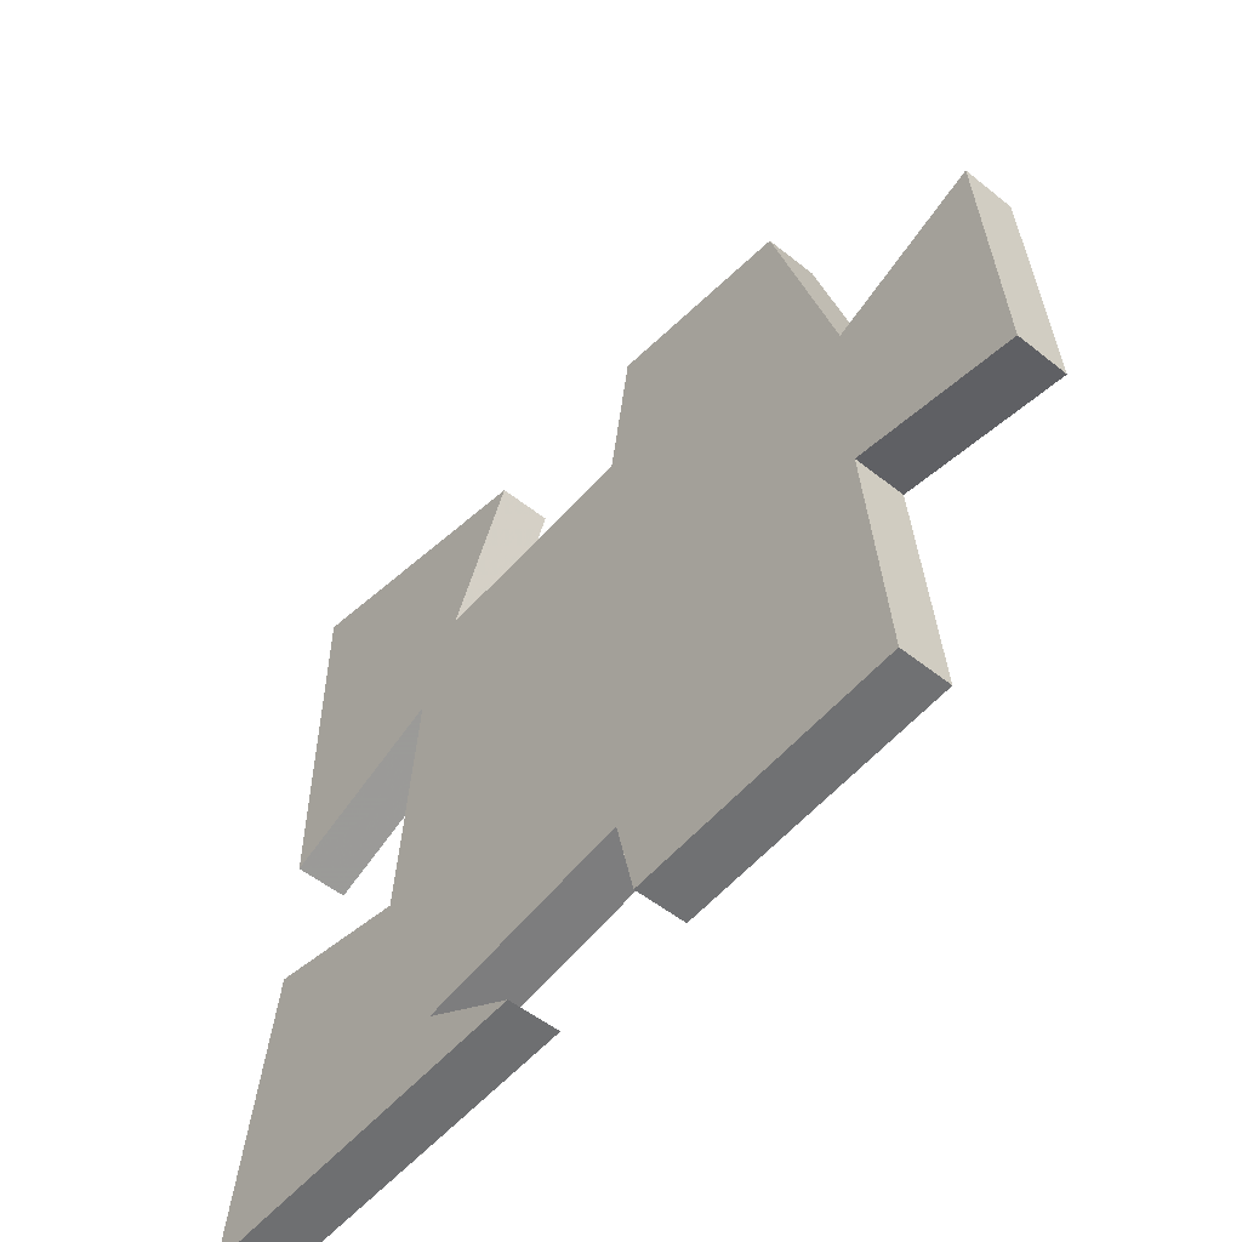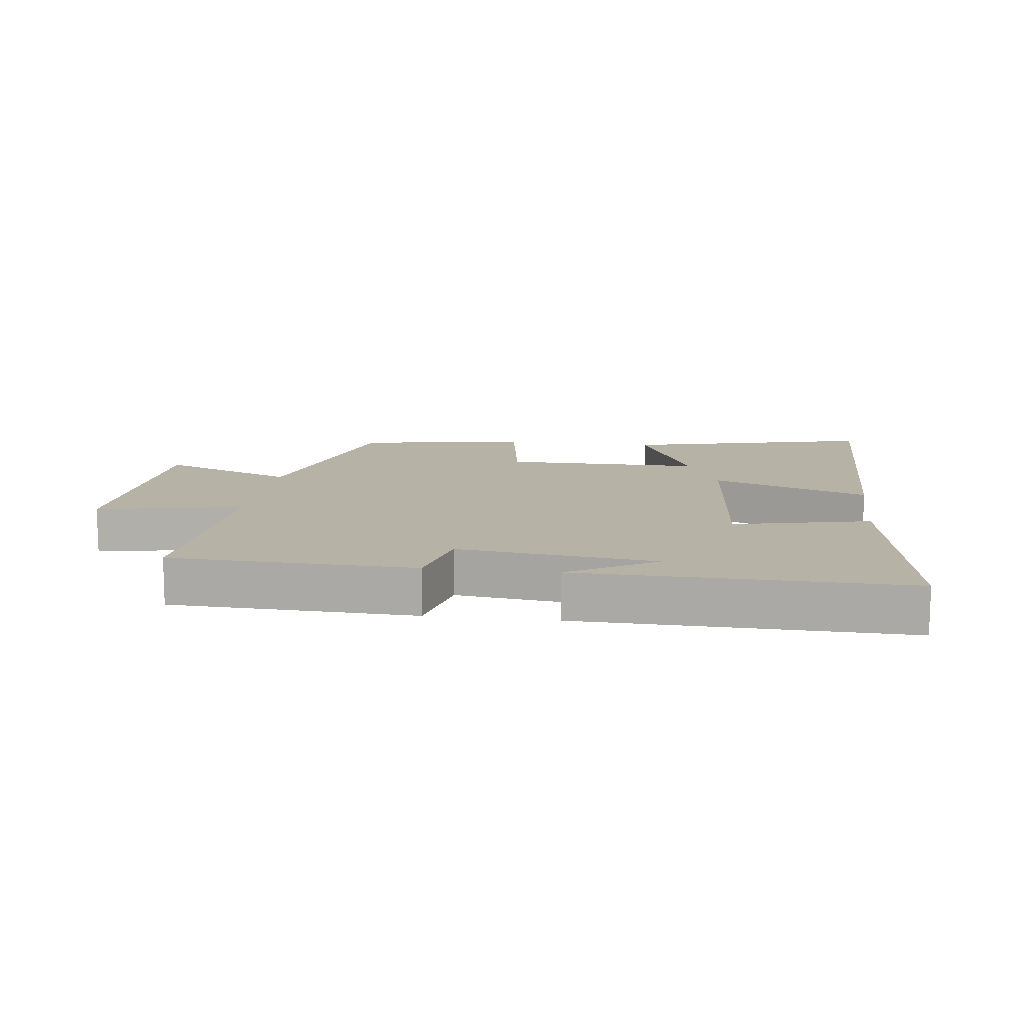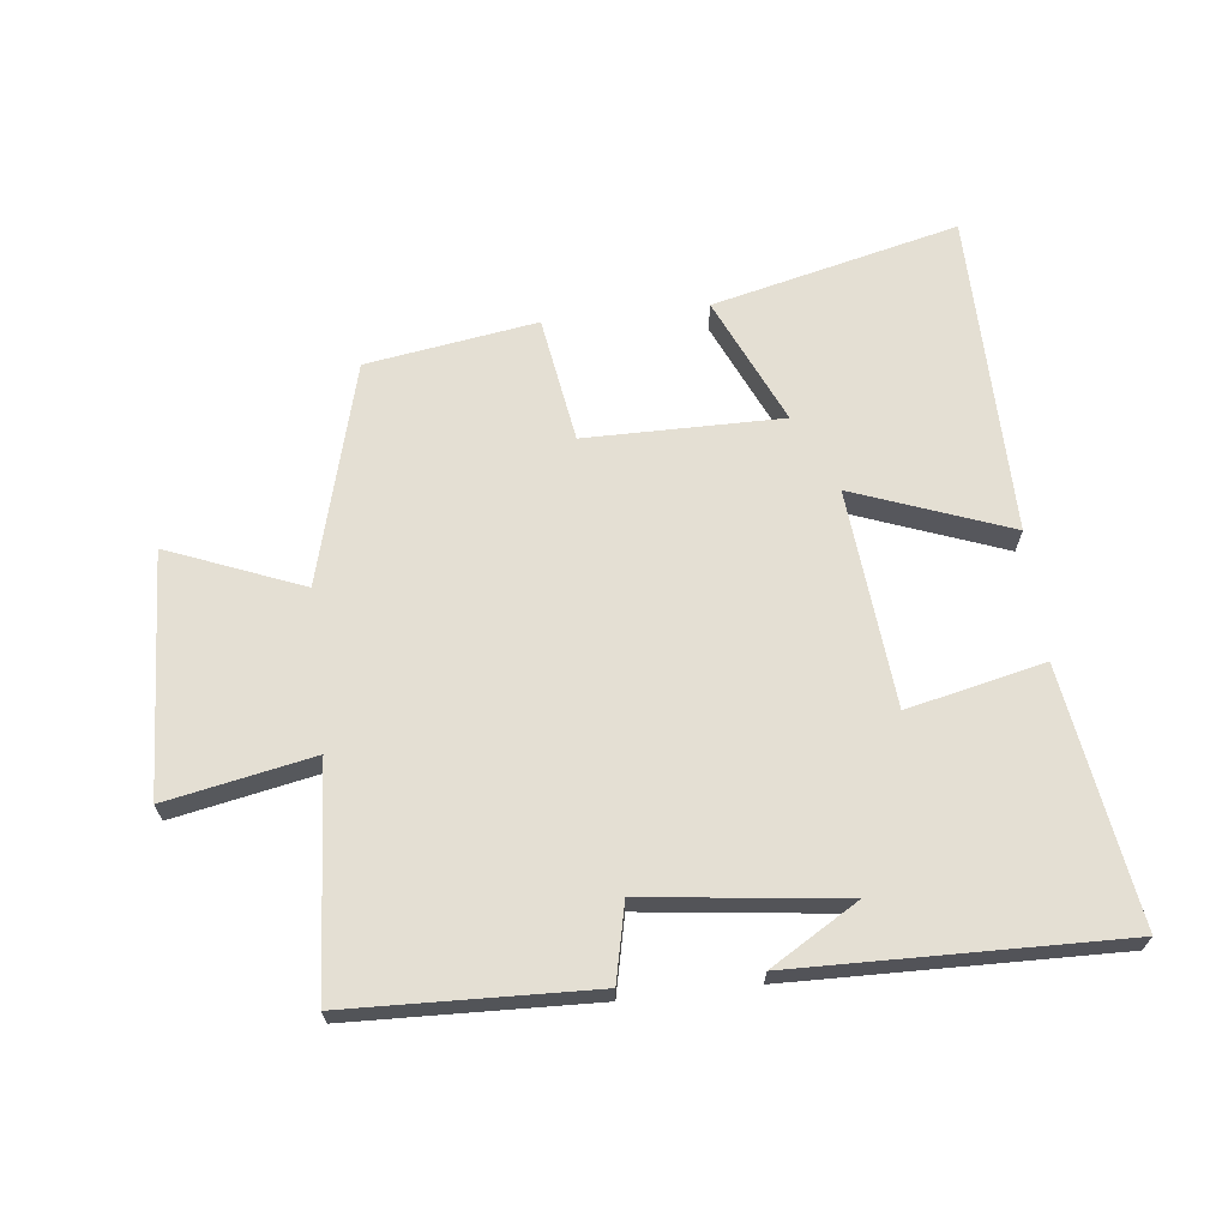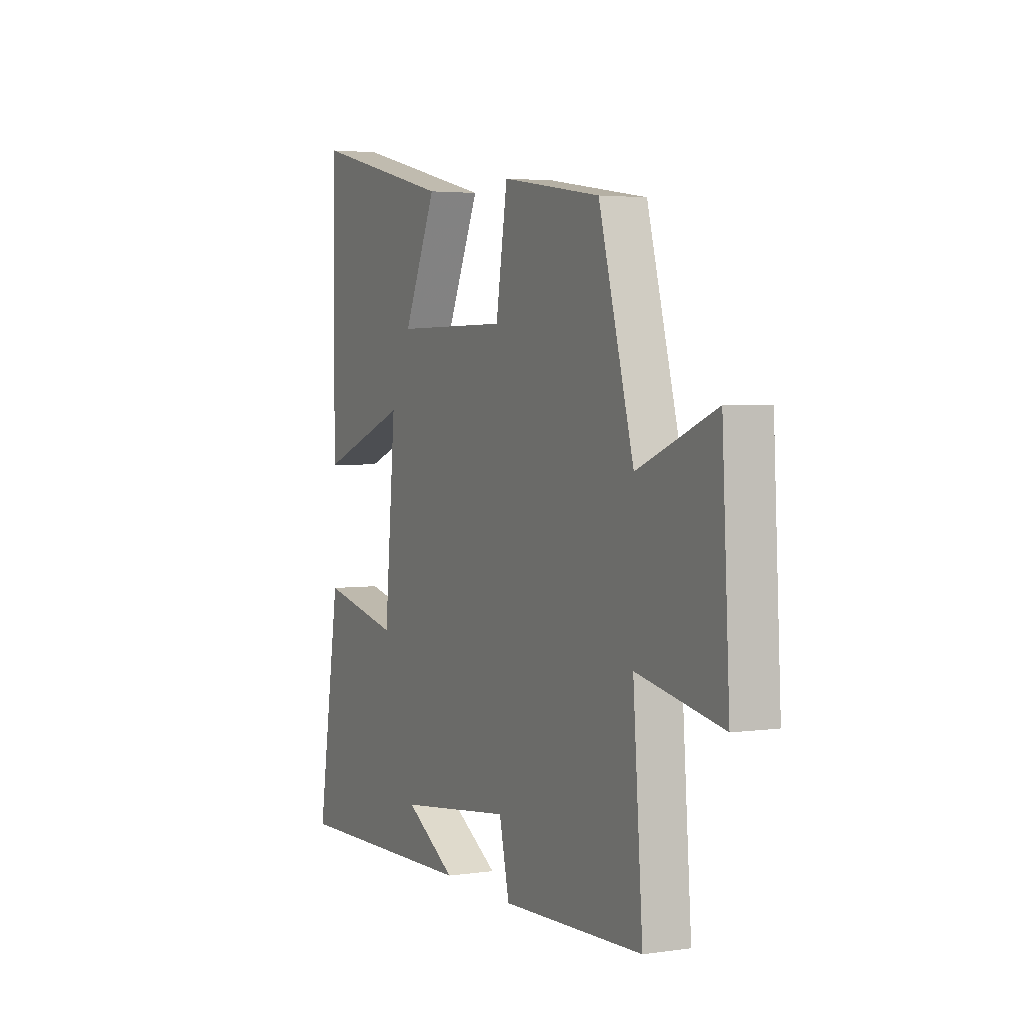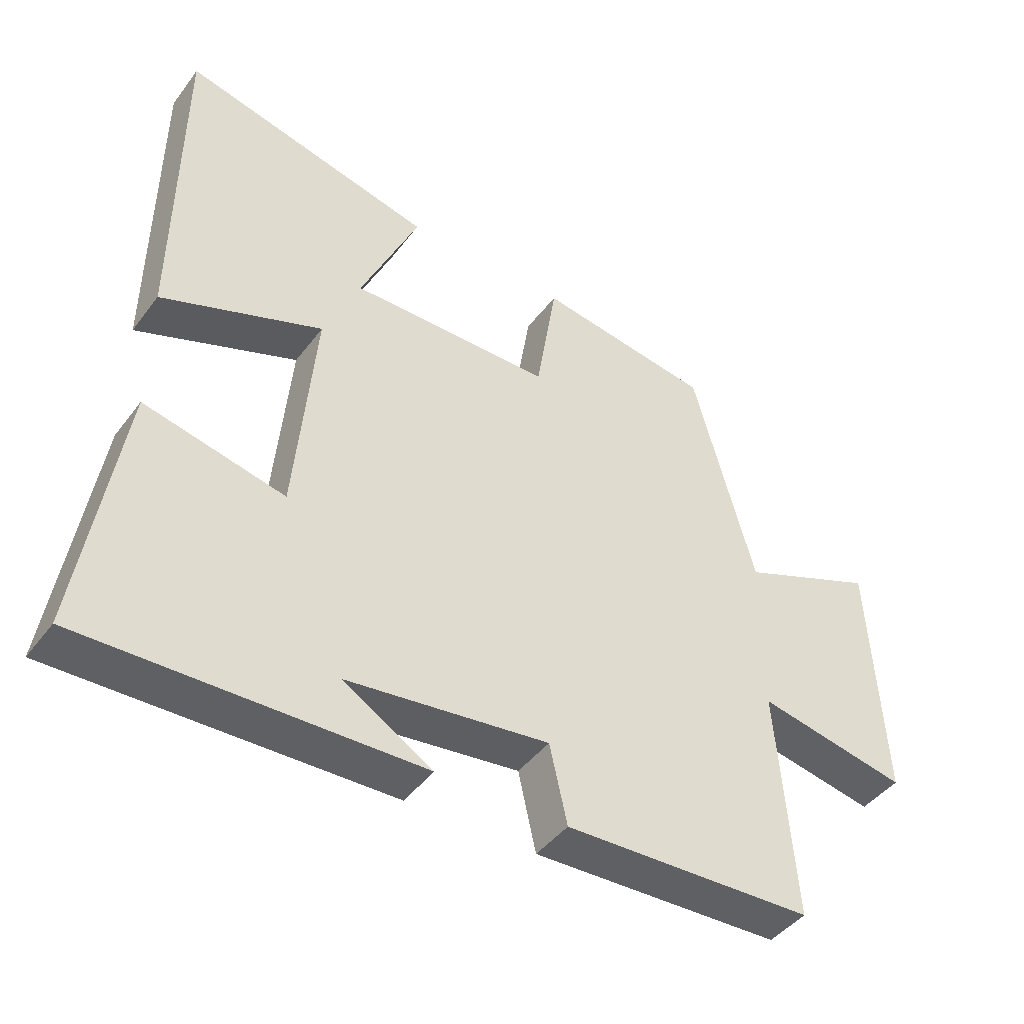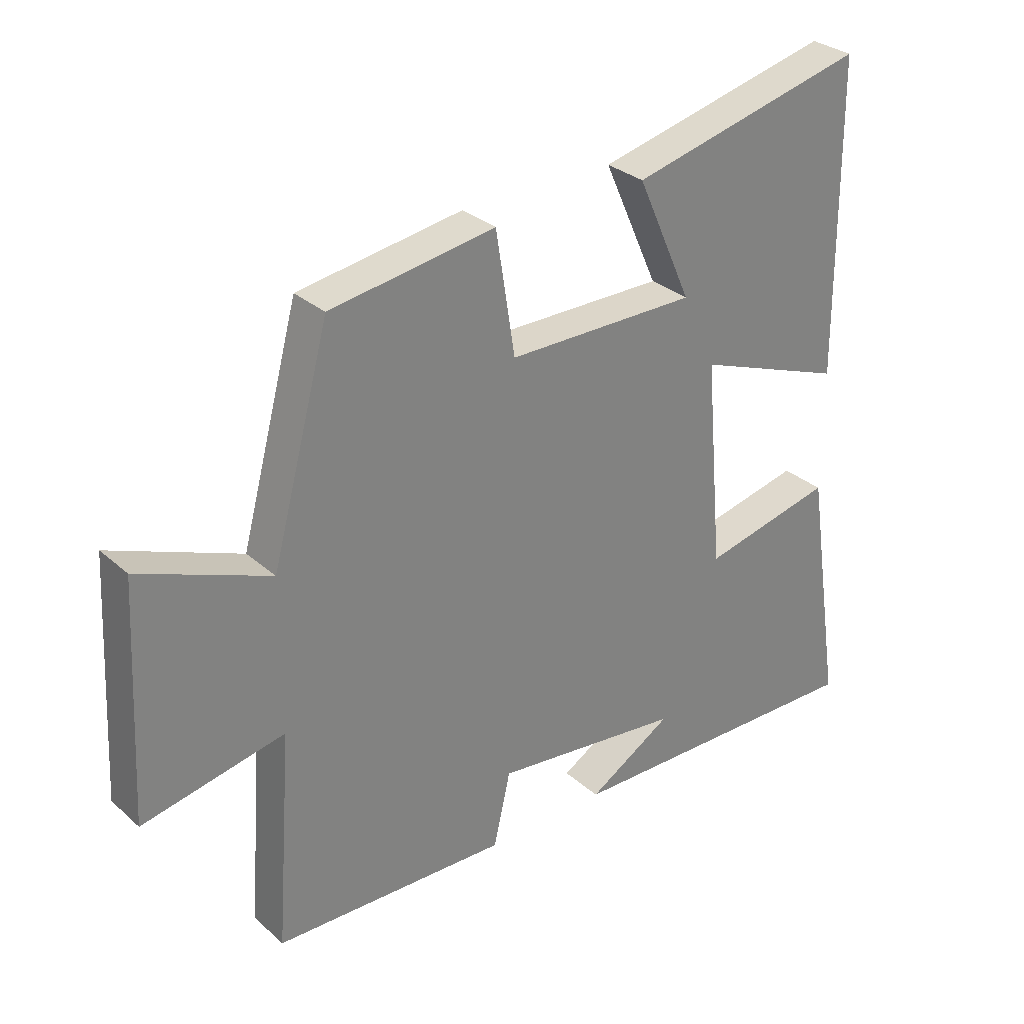
<metadata>
{"format":"obj","ext":"obj","renderer":"f3d","projection":"perspective","resolution":1024,"background":"white","views":[{"elev":-53.5,"azim":49.6,"up":"+Z"},{"elev":12.4,"azim":-172.8,"up":"+Y"},{"elev":66.6,"azim":173.4,"up":"+Y"},{"elev":3.4,"azim":64.0,"up":"+Z"},{"elev":-44.0,"azim":-34.2,"up":"+Z"},{"elev":30.4,"azim":141.4,"up":"+Z"}]}
</metadata>
<code>
v 0.406 0.07 0.459
v 0.5 0.07 0.113
v 0.71 0.07 0.198
v 0.73 0.07 -0.18
v 0.5 0.07 -0.135
v 0.526 0.07 -0.486
v 0.145 0.07 -0.5
v 0.118 0.07 -0.38
v -0.19 0.07 -0.418
v -0.053 0.07 -0.5
v -0.561 0.07 -0.512
v -0.5 0.07 -0.114
v -0.286 0.07 -0.162
v -0.256 0.07 0.178
v -0.5 0.07 0.086
v -0.496 0.07 0.592
v -0.111 0.07 0.5
v -0.2 0.07 0.301
v 0.108 0.07 0.303
v 0.139 0.07 0.5
v 0.406 0 0.459
v 0.5 0 0.113
v 0.71 0 0.198
v 0.73 0 -0.18
v 0.5 0 -0.135
v 0.526 0 -0.486
v 0.145 0 -0.5
v 0.118 0 -0.38
v -0.19 0 -0.418
v -0.053 0 -0.5
v -0.561 0 -0.512
v -0.5 0 -0.114
v -0.286 0 -0.162
v -0.256 0 0.178
v -0.5 0 0.086
v -0.496 0 0.592
v -0.111 0 0.5
v -0.2 0 0.301
v 0.108 0 0.303
v 0.139 0 0.5
f 19 20 1 2
f 18 19 2
f 16 17 18
f 15 16 18
f 14 15 18
f 13 14 18 2
f 11 12 13
f 11 13 2
f 9 10 11
f 9 11 2 3
f 8 9 3
f 5 6 7 8
f 5 8 3
f 3 4 5
f 22 21 40 39
f 22 39 38
f 38 37 36
f 38 36 35
f 38 35 34
f 22 38 34 33
f 33 32 31
f 22 33 31
f 31 30 29
f 23 22 31 29
f 23 29 28
f 28 27 26 25
f 23 28 25
f 25 24 23
f 1 21 22 2
f 2 22 23 3
f 3 23 24 4
f 4 24 25 5
f 5 25 26 6
f 6 26 27 7
f 7 27 28 8
f 8 28 29 9
f 9 29 30 10
f 10 30 31 11
f 11 31 32 12
f 12 32 33 13
f 13 33 34 14
f 14 34 35 15
f 15 35 36 16
f 16 36 37 17
f 17 37 38 18
f 18 38 39 19
f 19 39 40 20
f 20 40 21 1

</code>
